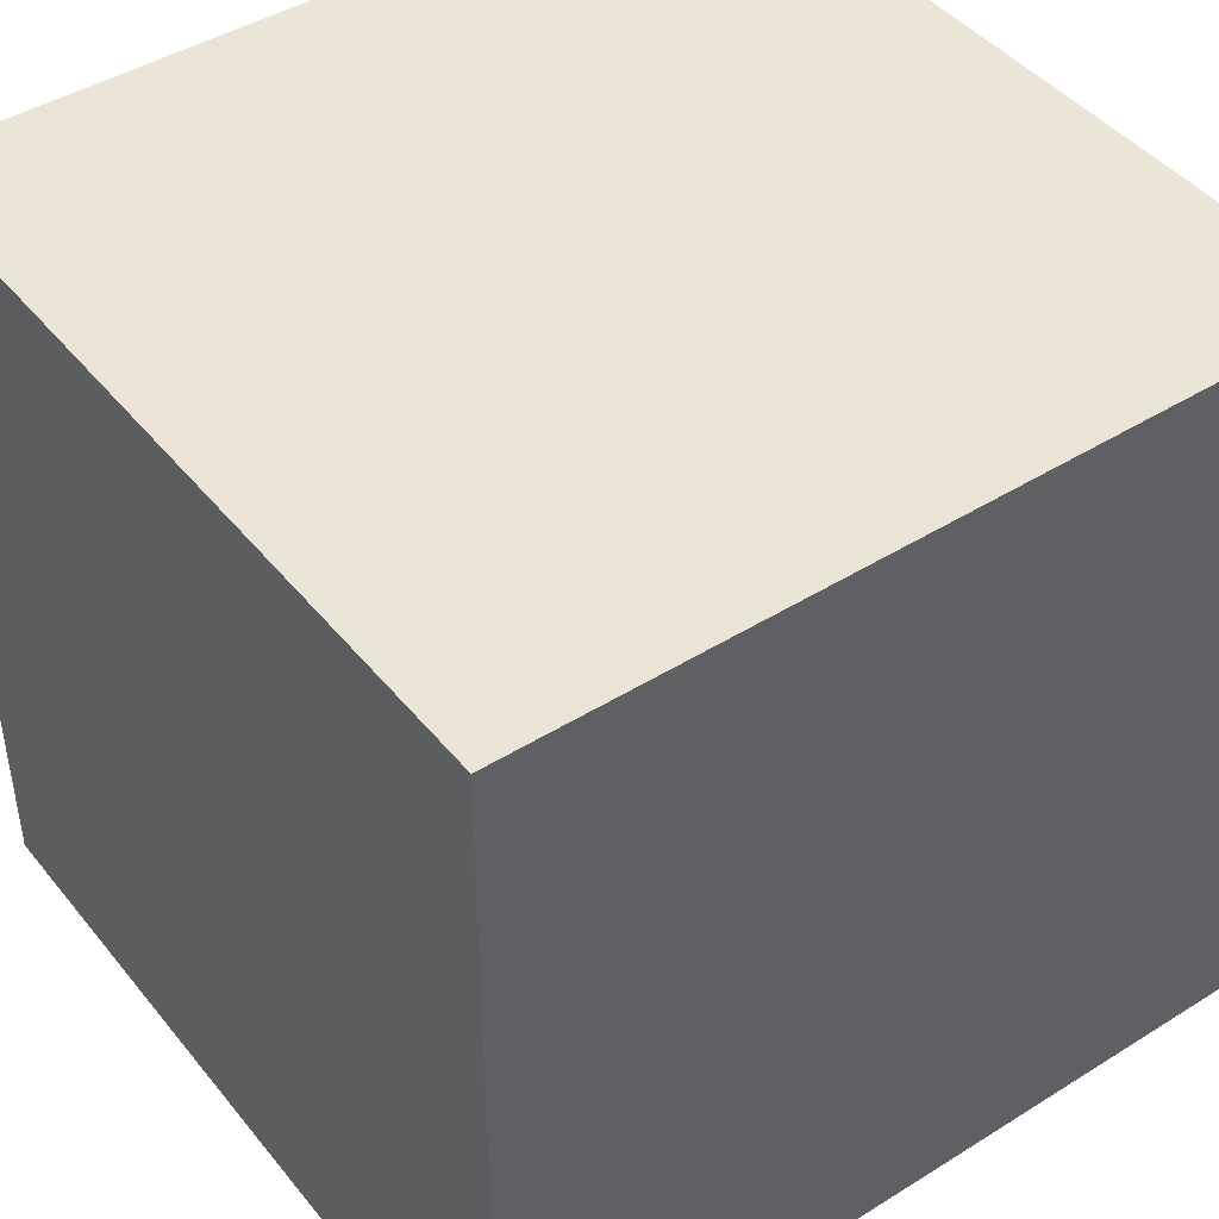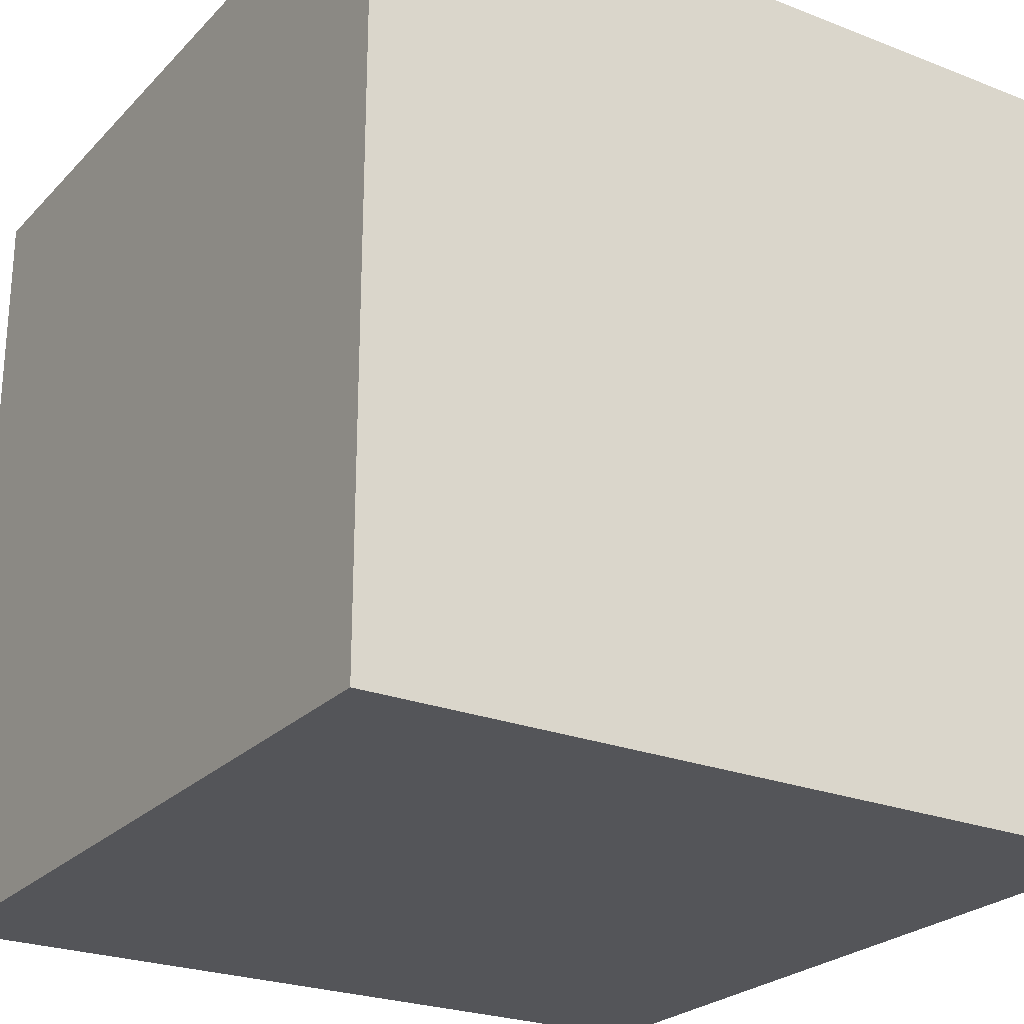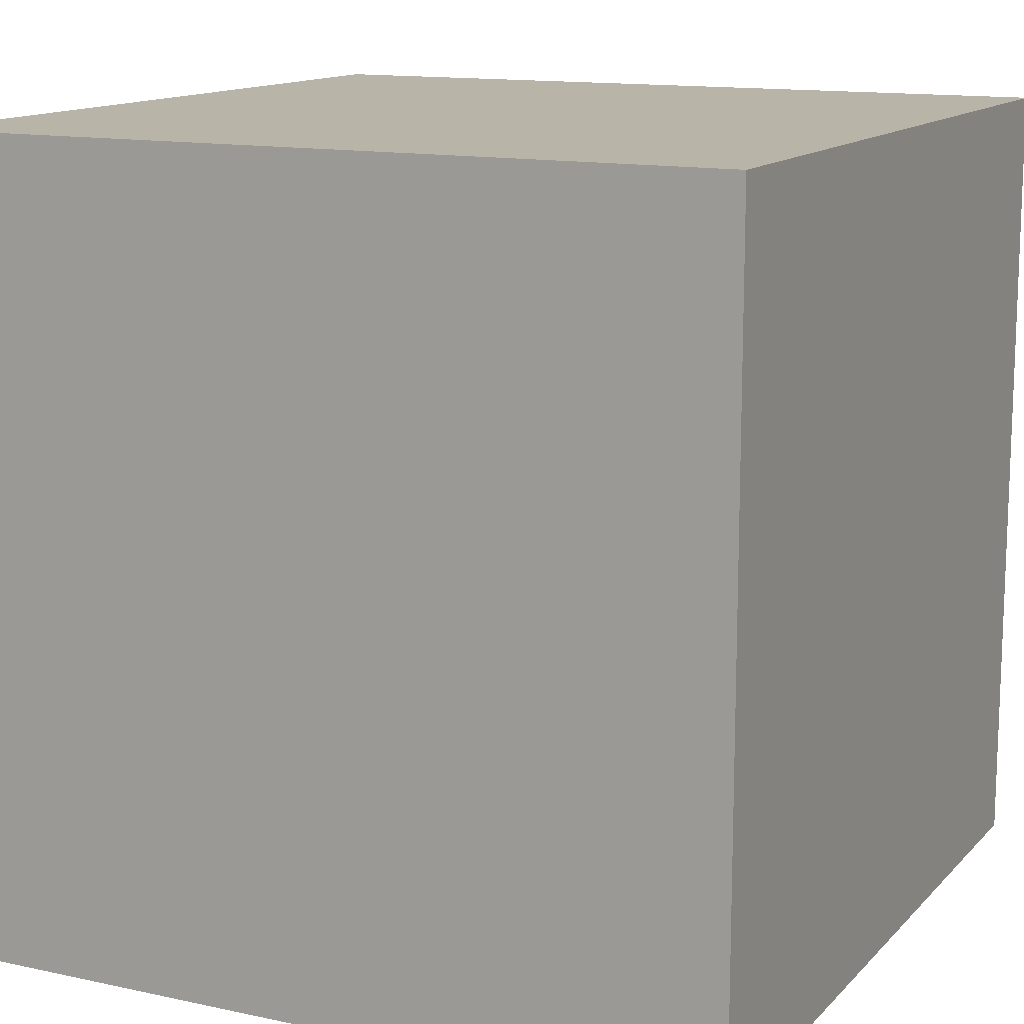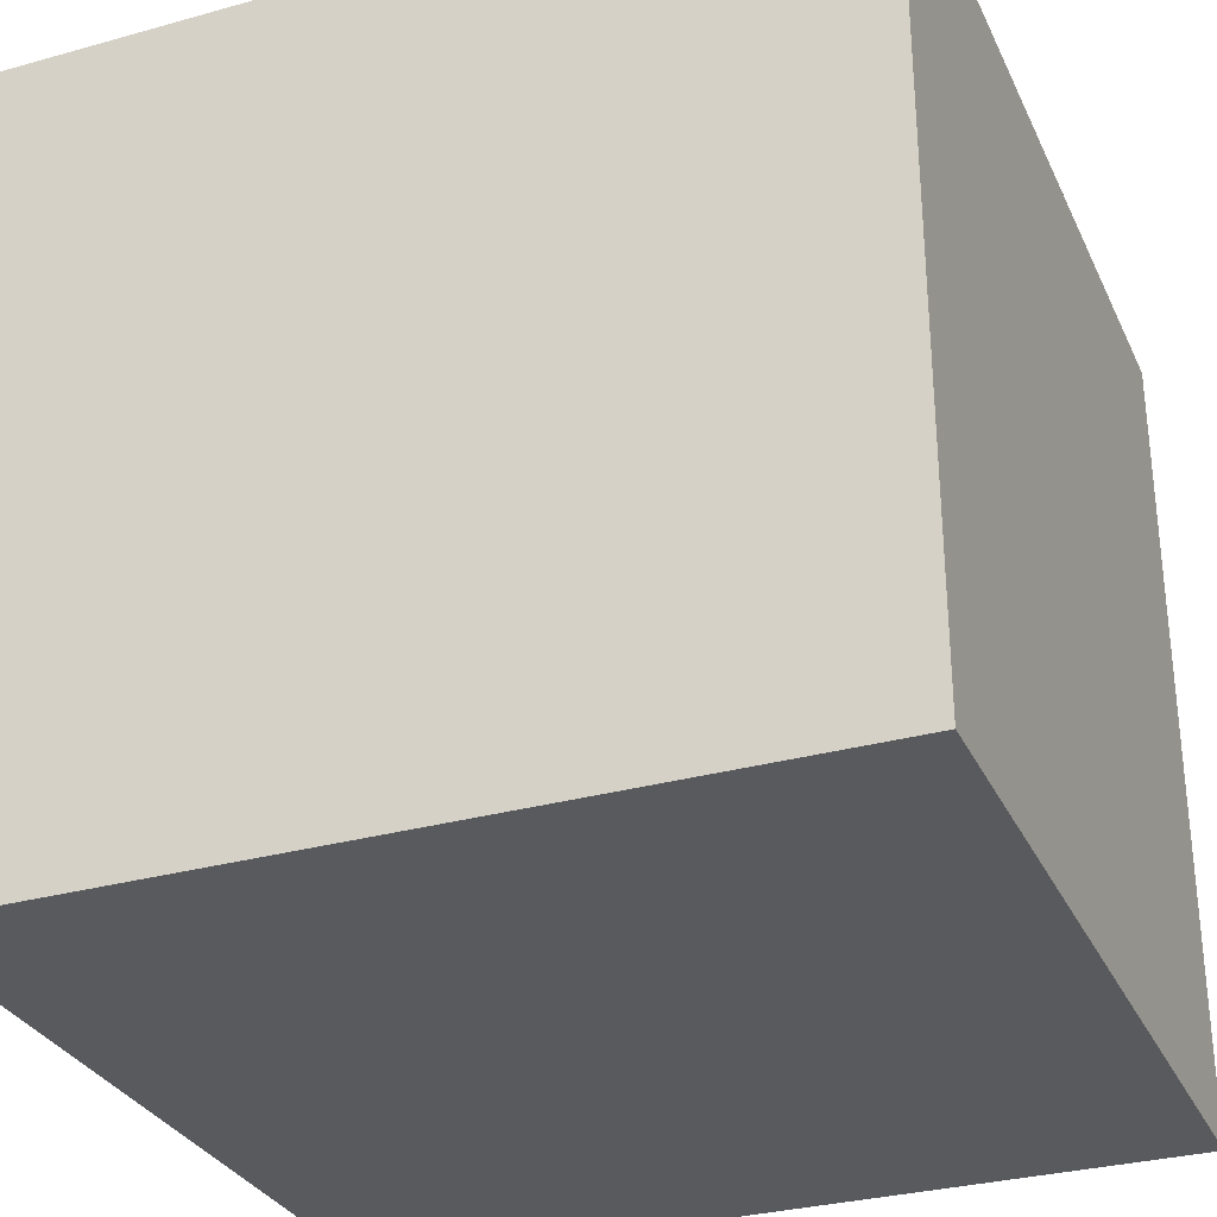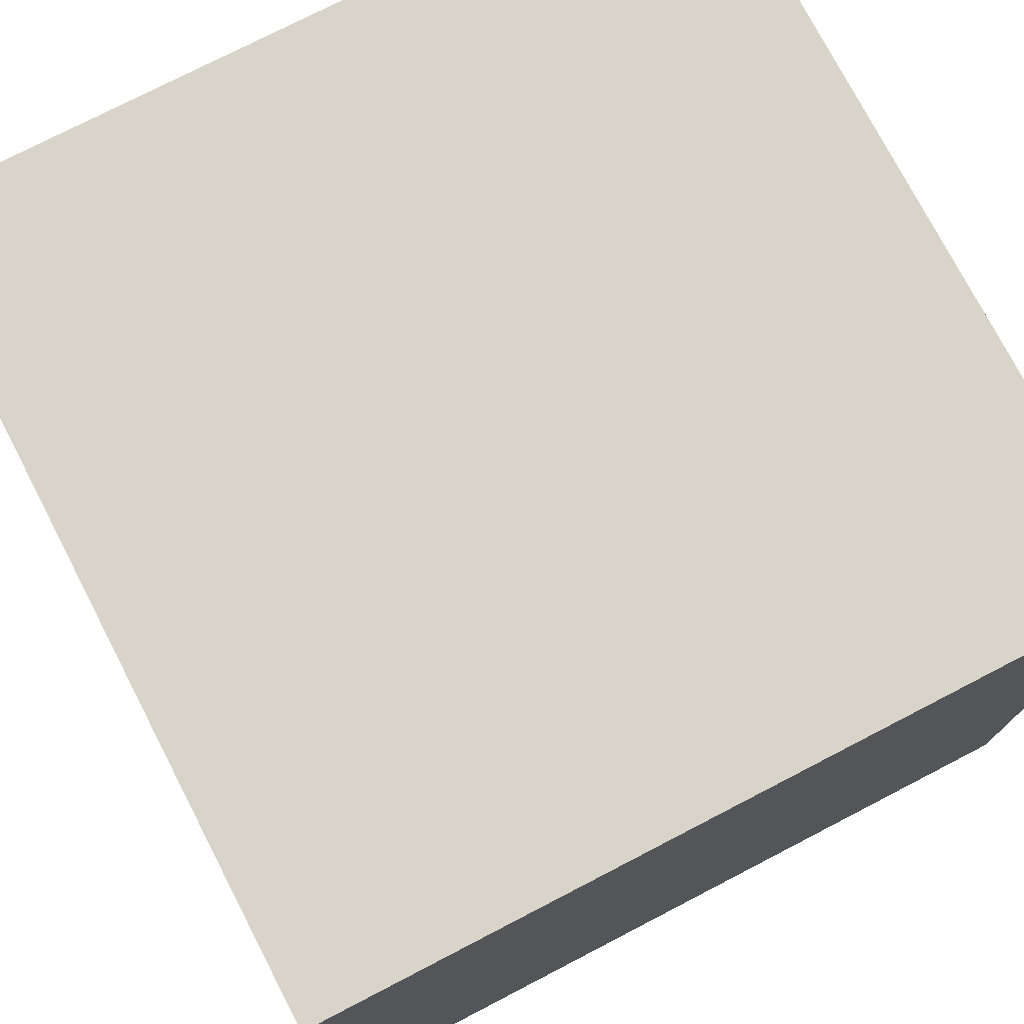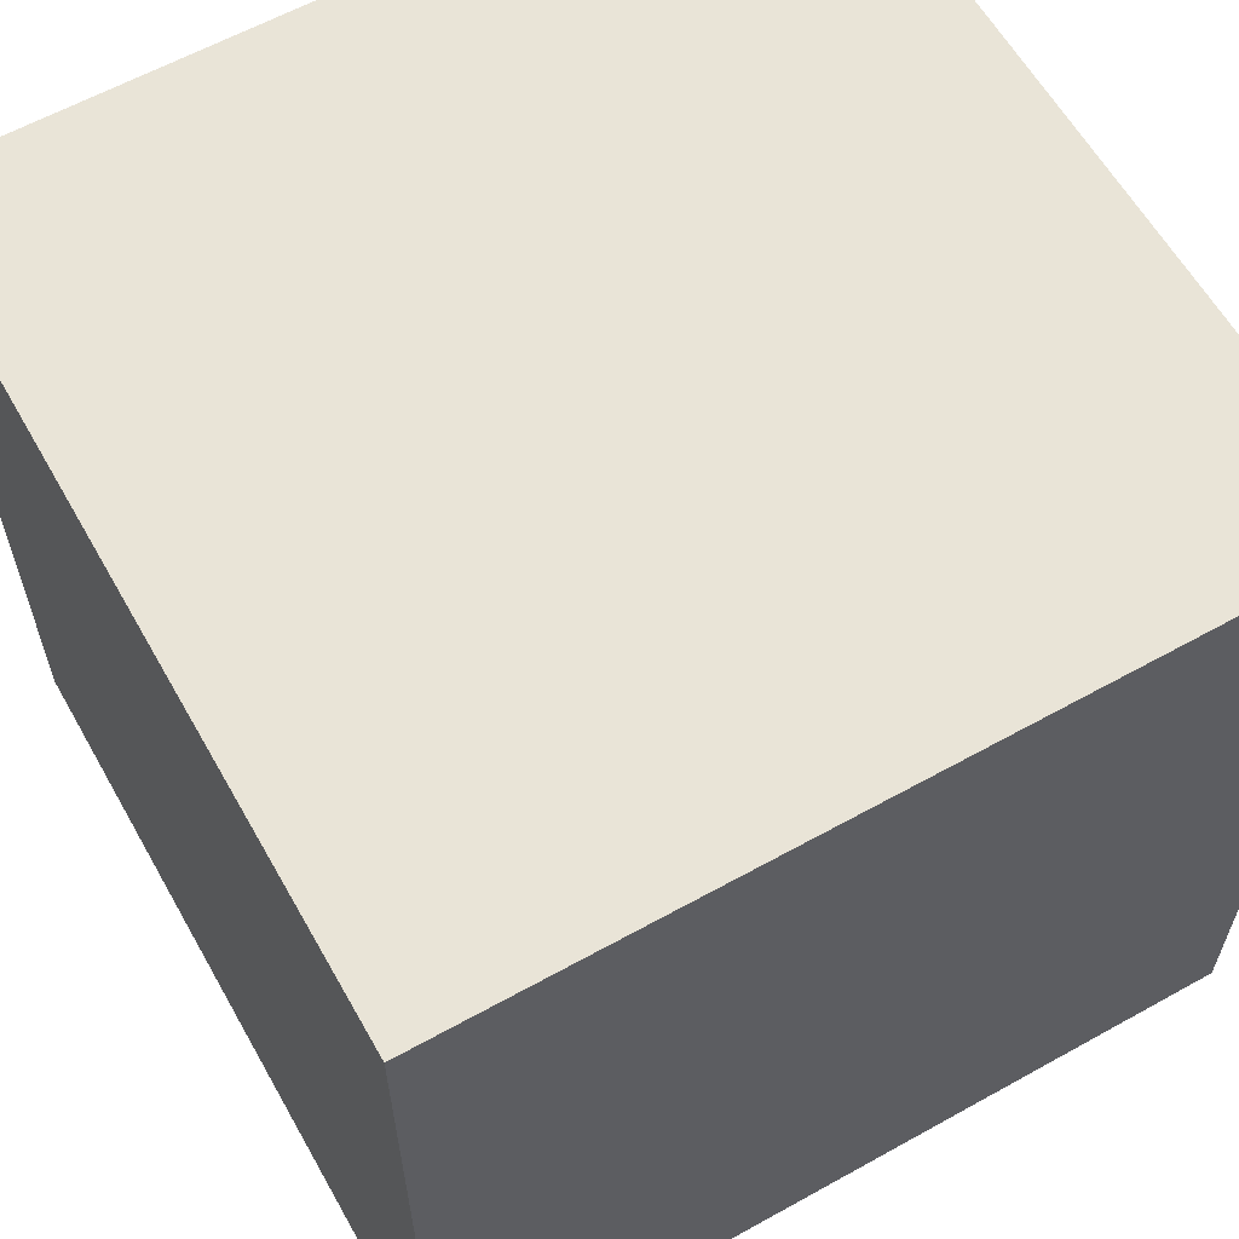
<metadata>
{"format":"obj","ext":"obj","renderer":"f3d","projection":"perspective","resolution":1024,"background":"white","views":[{"elev":44.3,"azim":53.9,"up":"+Y"},{"elev":-24.7,"azim":-32.5,"up":"+Y"},{"elev":13.3,"azim":-153.8,"up":"+Y"},{"elev":-30.8,"azim":-158.2,"up":"+Y"},{"elev":75.6,"azim":62.6,"up":"+Y"},{"elev":61.2,"azim":-119.5,"up":"+Z"}]}
</metadata>
<code>
v 1 -1 -1
v 1 -1 1
v -1 -1 1
v -1 -1 -1
v 1 1 -1
v 1 1 1
v -1 1 1
v -1 1 -1
f 2 3 4
f 8 7 6
f 1 5 6
f 2 6 7
f 7 8 4
f 1 4 8
f 1 2 4
f 5 8 6
f 2 1 6
f 3 2 7
f 3 7 4
f 5 1 8

</code>
